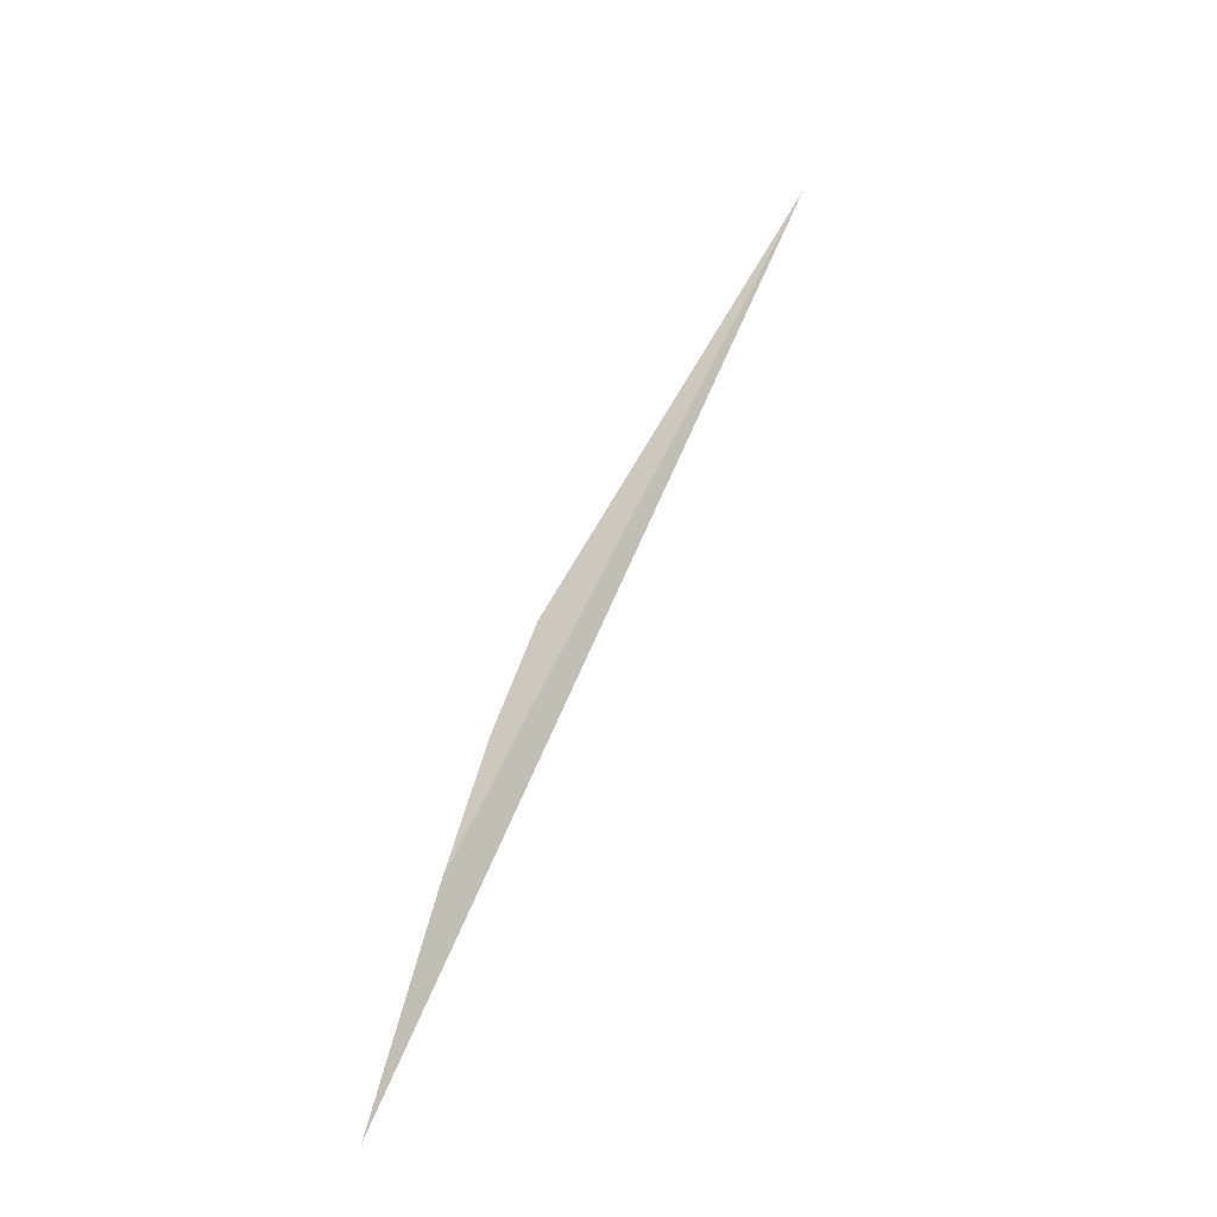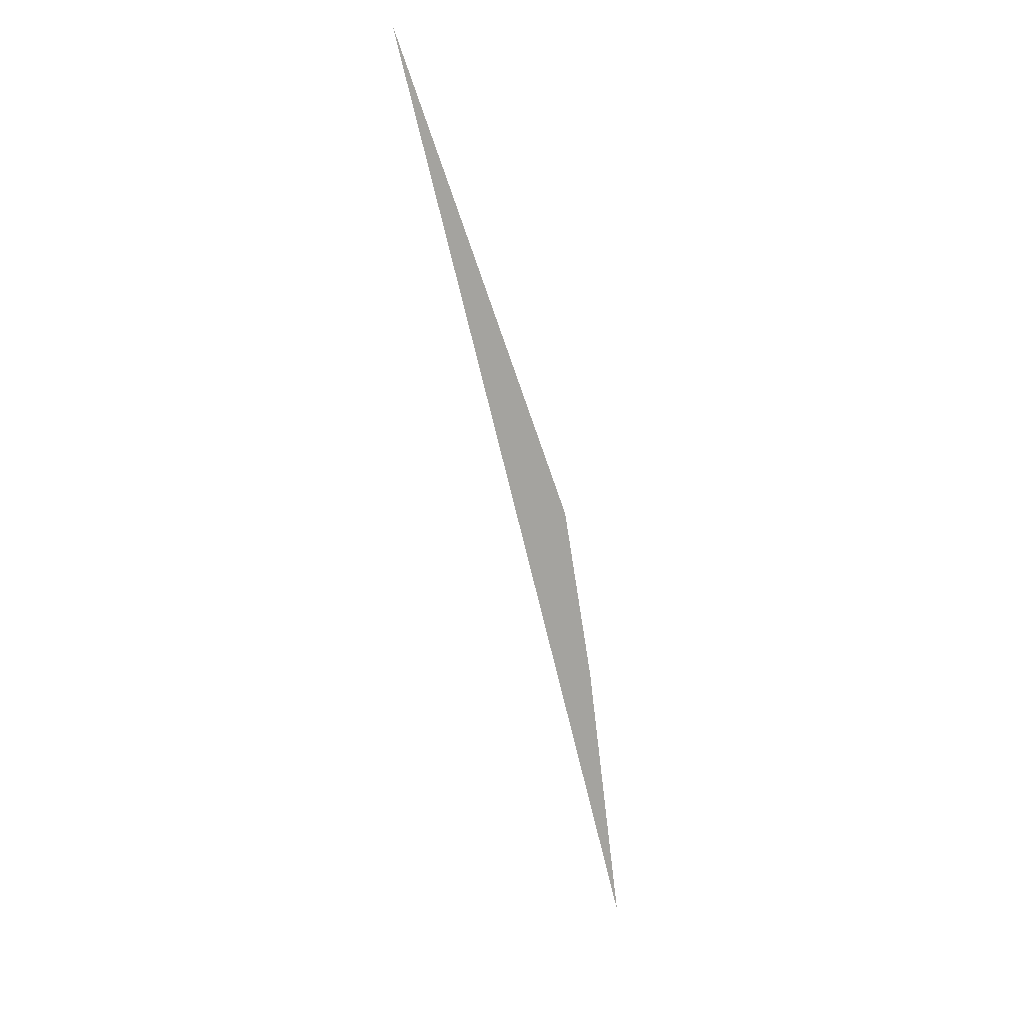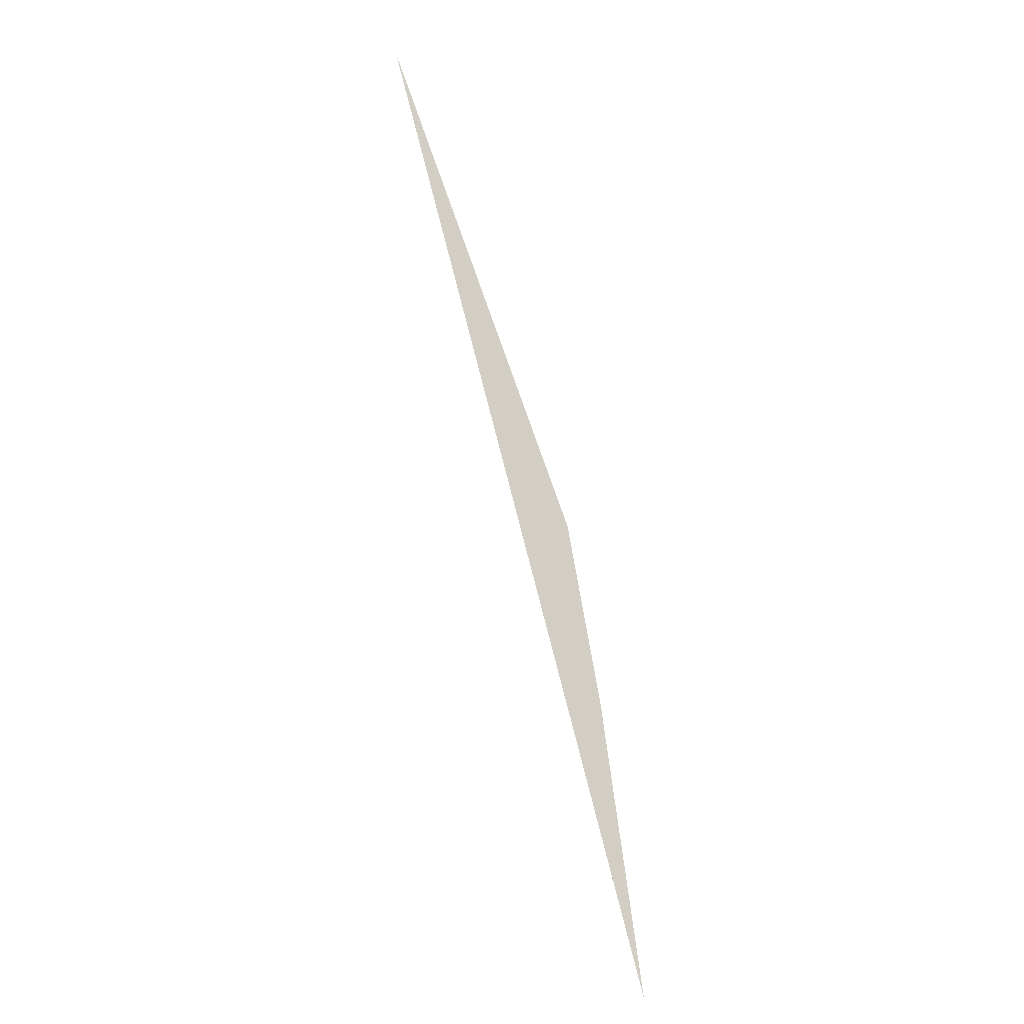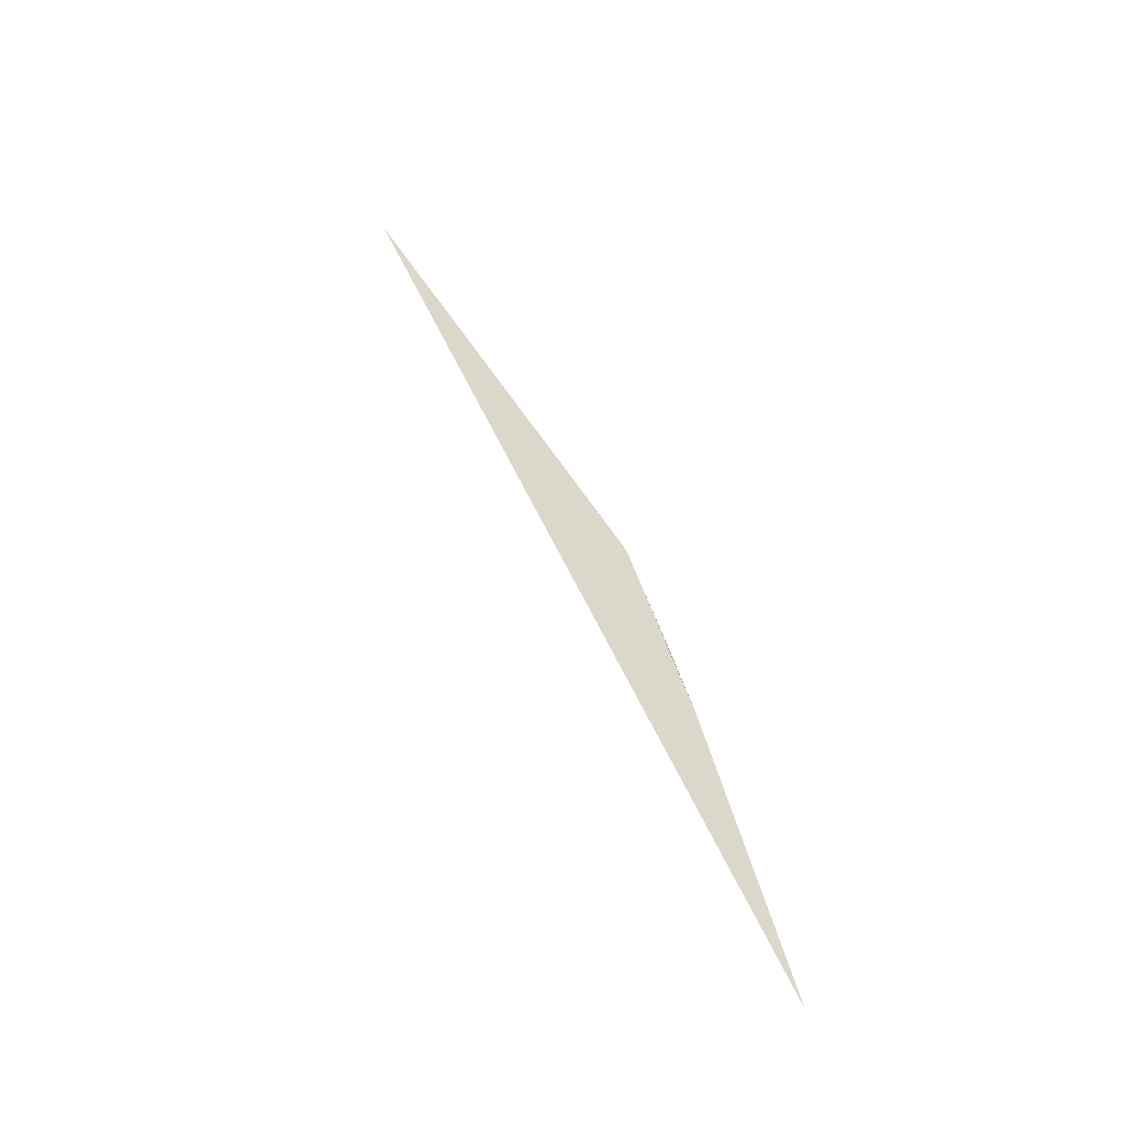
<metadata>
{"format":"obj","ext":"obj","renderer":"f3d","projection":"perspective","resolution":1024,"background":"white","views":[{"elev":-24.8,"azim":176.6,"up":"+Z"},{"elev":5.6,"azim":-45.8,"up":"+Z"},{"elev":-25.2,"azim":-41.1,"up":"+Z"},{"elev":-41.6,"azim":4.0,"up":"+Z"}]}
</metadata>
<code>
o WoodenBrokenPlanks_410
v 154.5 50.24 70.26
v 156.3 50.69 64.43
v 155.8 50.89 66.47
v 146.3 49.8 85.64
v 158.8 51.5 55.19
v 157 51.89 62.05
f 1 2 3
f 2 1 4 5
f 5 4 6
f 4 1 3 6
f 6 3 2 5

</code>
